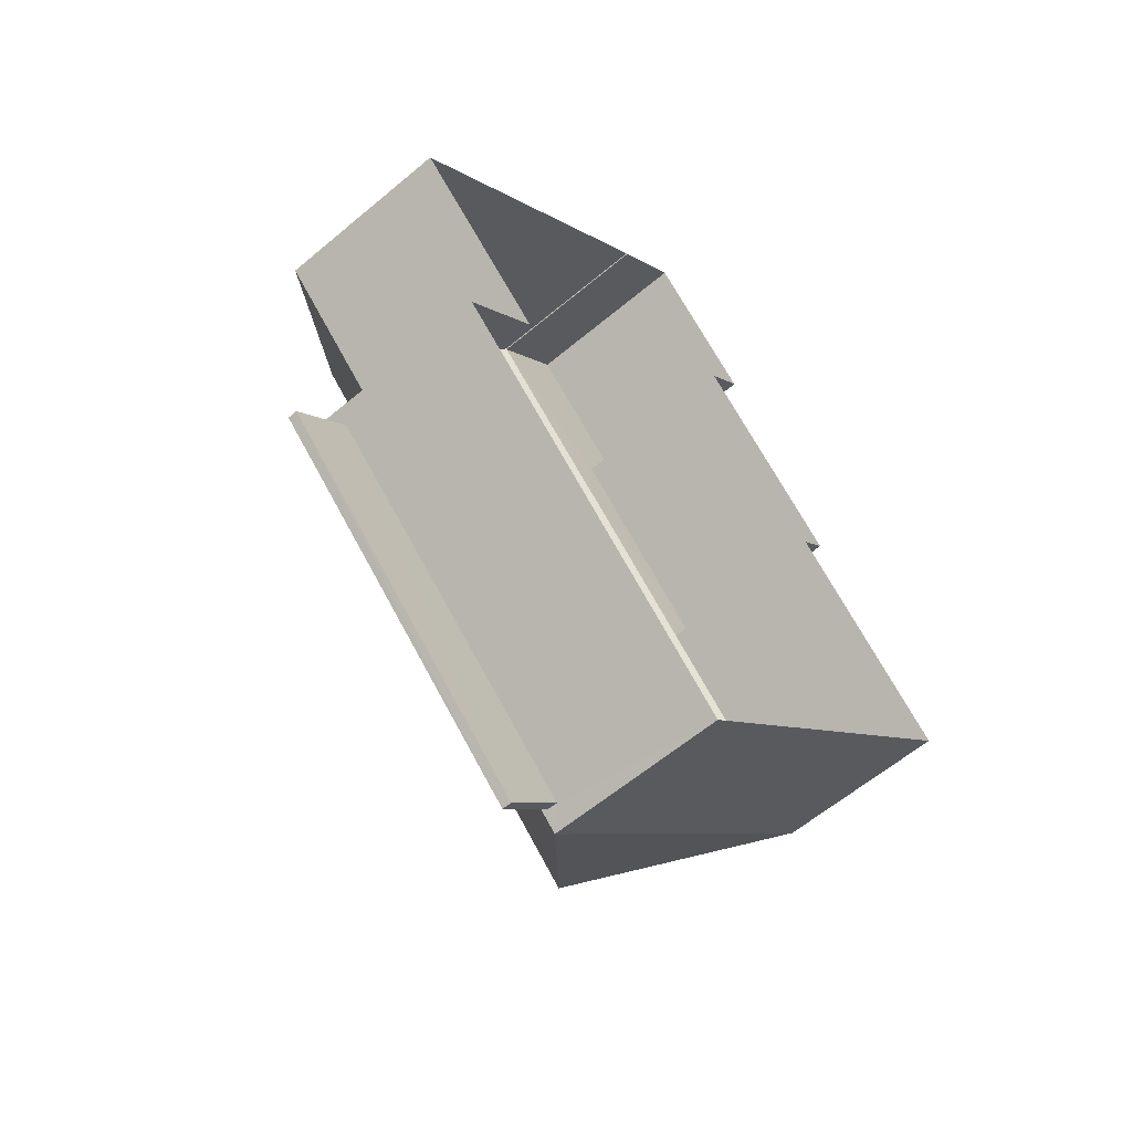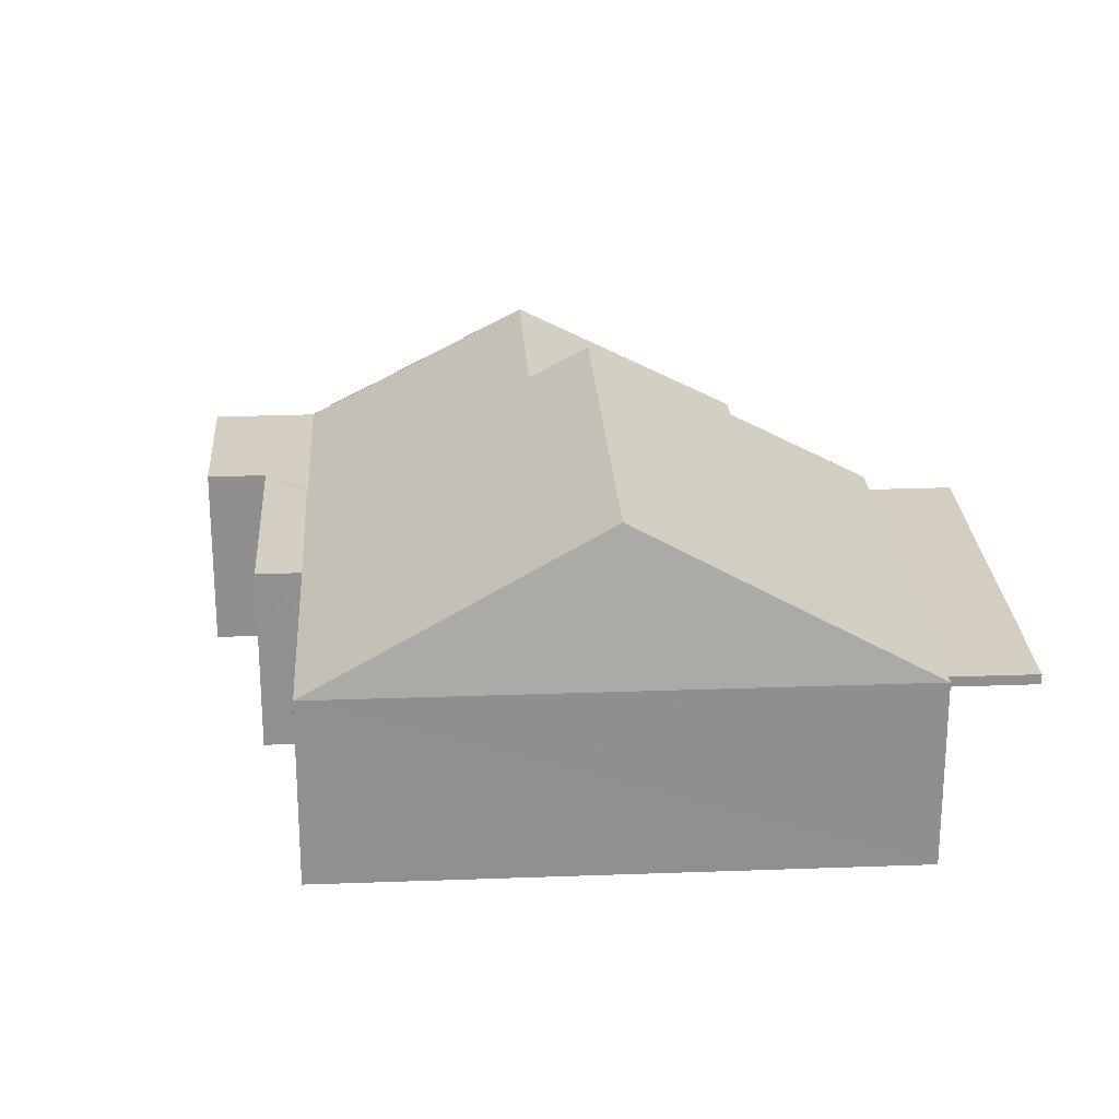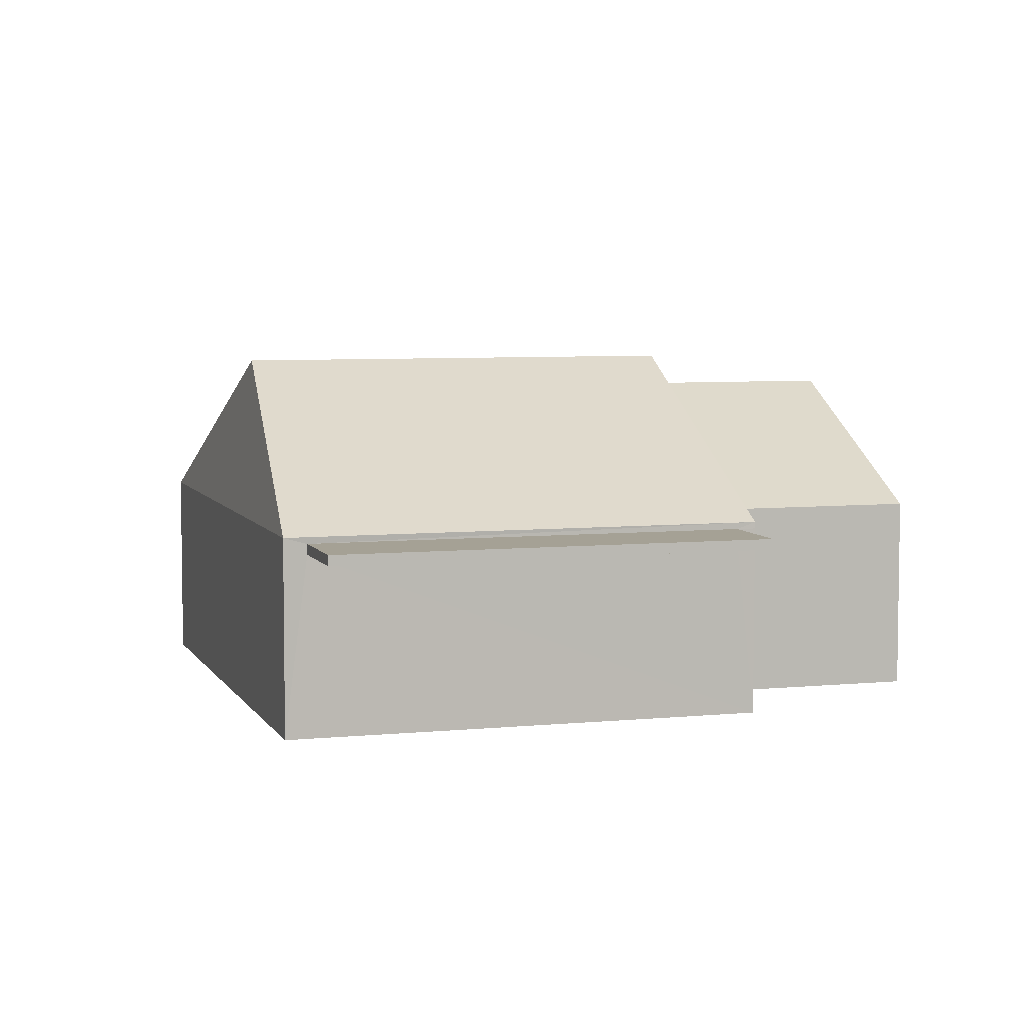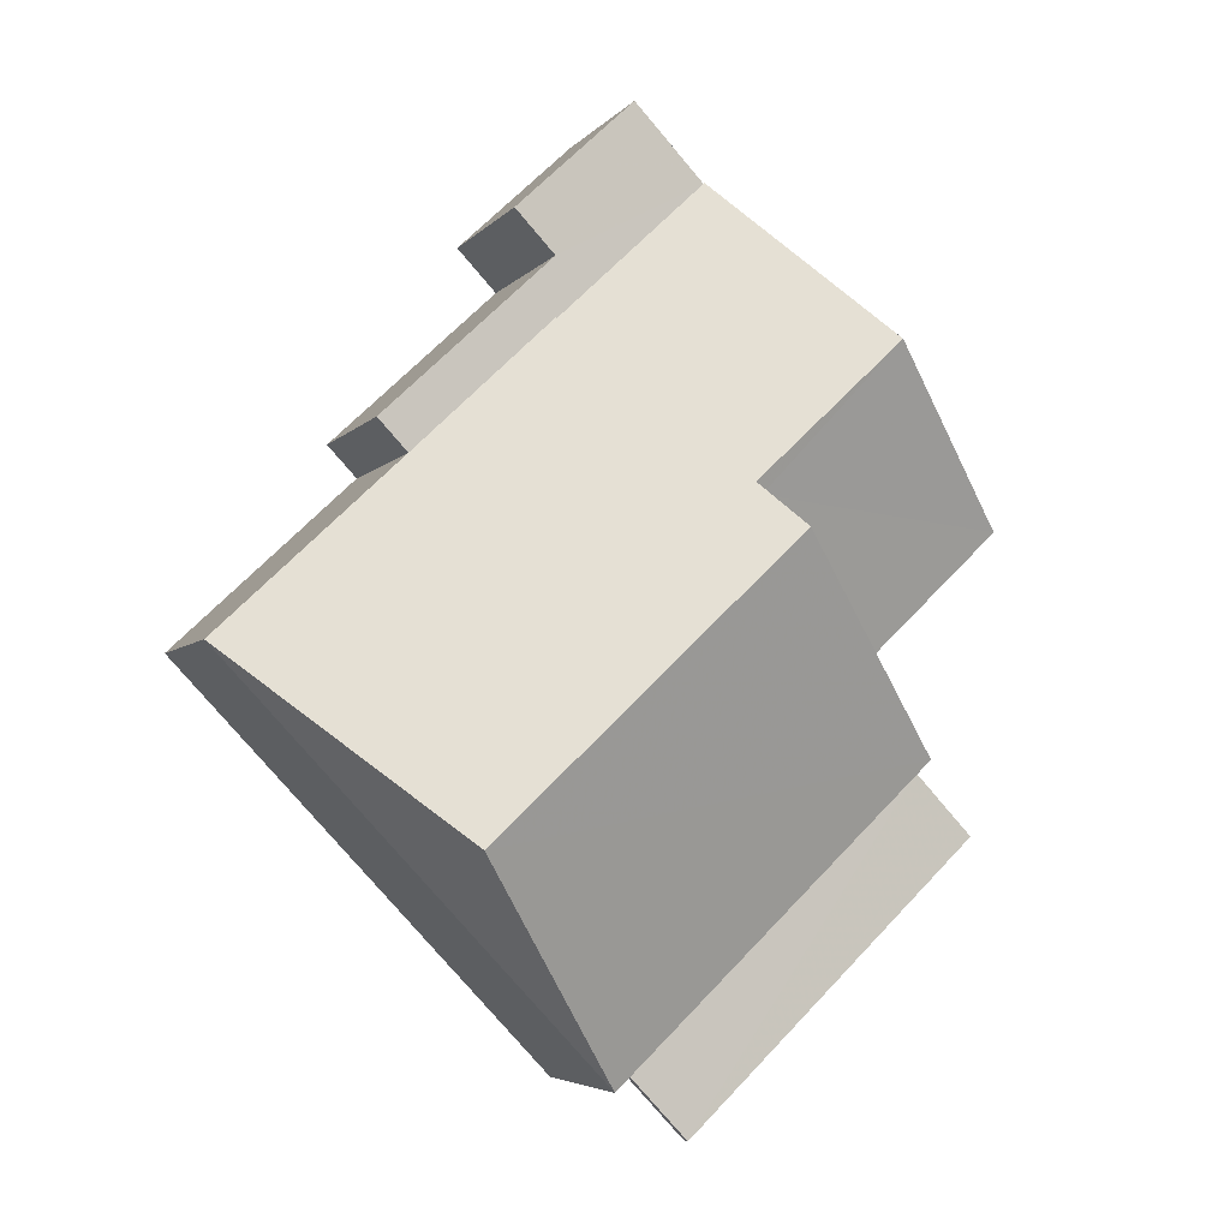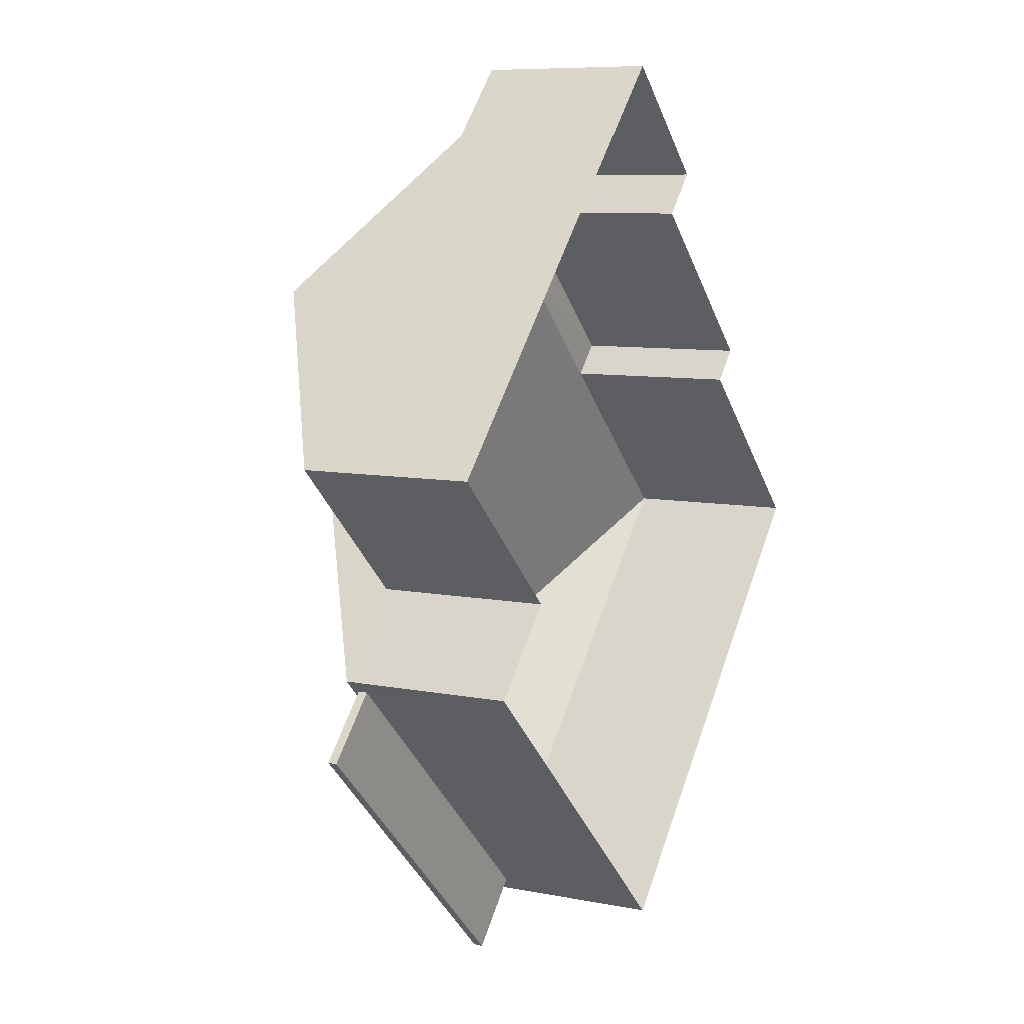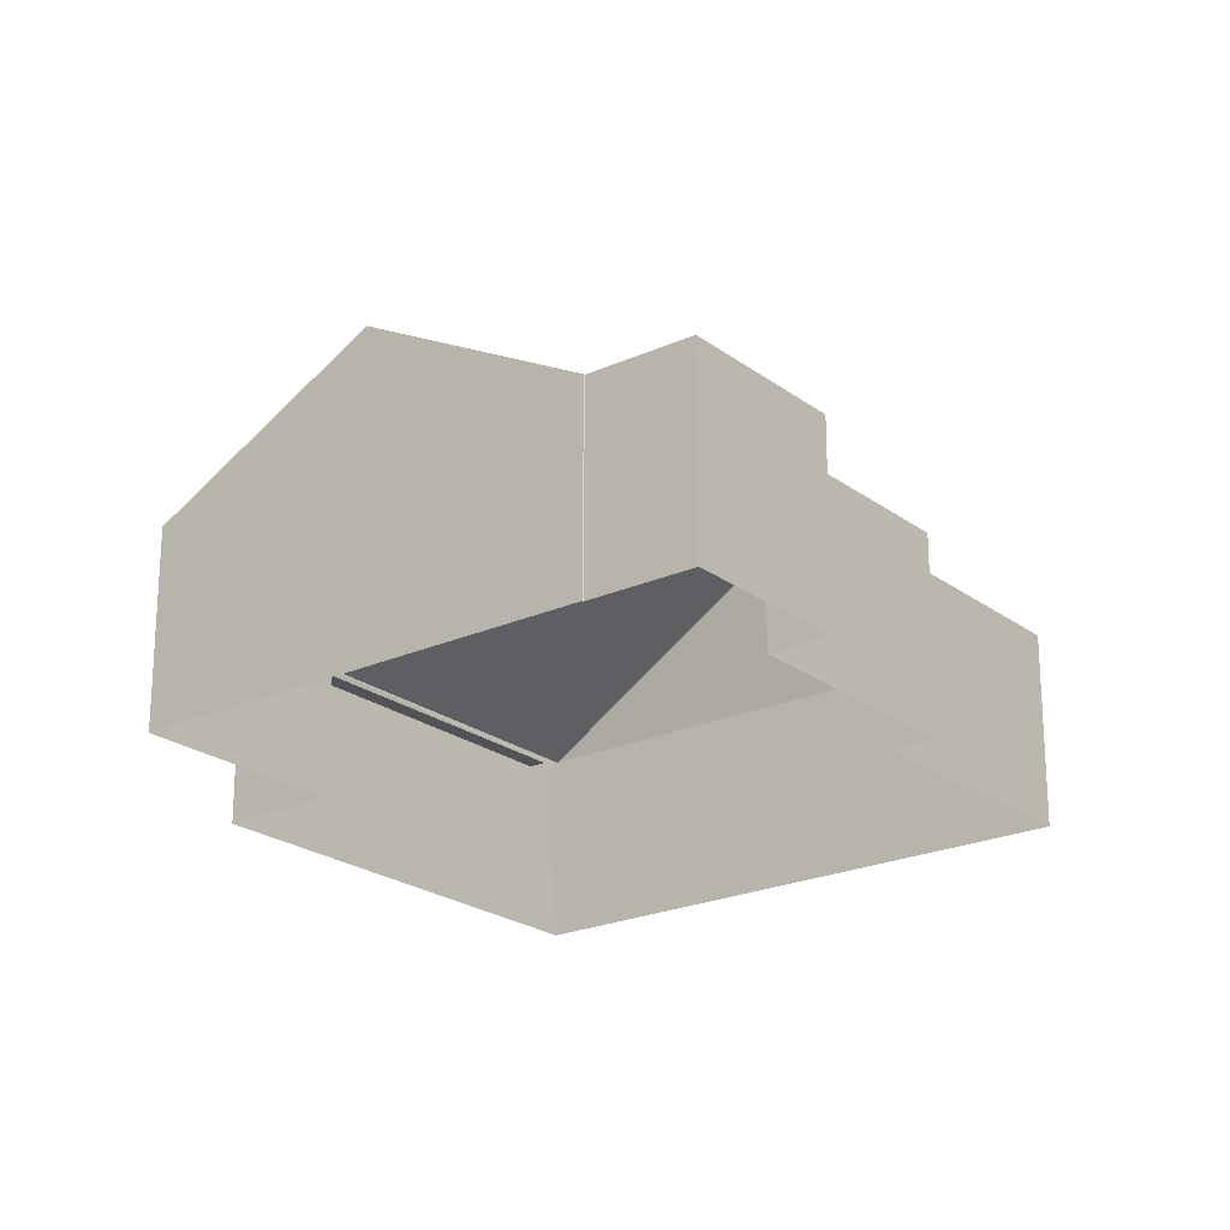
<metadata>
{"format":"obj","ext":"obj","renderer":"f3d","projection":"perspective","resolution":1024,"background":"white","views":[{"elev":-60.4,"azim":130.7,"up":"+Y"},{"elev":24.9,"azim":-50.0,"up":"+Z"},{"elev":6.0,"azim":26.4,"up":"+Z"},{"elev":-4.9,"azim":-20.4,"up":"+Y"},{"elev":8.5,"azim":118.3,"up":"+Y"},{"elev":-22.4,"azim":171.6,"up":"+Z"}]}
</metadata>
<code>
v -8.846e+04 -1.008e+05 2.263
v -8.847e+04 -1.008e+05 2.264
v -8.846e+04 -1.008e+05 2.262
v -8.847e+04 -1.008e+05 2.262
v -8.847e+04 -1.008e+05 2.261
v -8.847e+04 -1.008e+05 2.26
v -8.846e+04 -1.008e+05 2.262
v -8.847e+04 -1.008e+05 2.26
v -8.847e+04 -1.008e+05 2.26
v -8.847e+04 -1.008e+05 2.261
v -8.847e+04 -1.008e+05 2.26
v -8.847e+04 -1.008e+05 2.261
v -8.846e+04 -1.008e+05 4.845
v -8.846e+04 -1.008e+05 4.845
v -8.847e+04 -1.008e+05 4.846
v -8.847e+04 -1.008e+05 4.845
v -8.847e+04 -1.008e+05 5.088
v -8.847e+04 -1.008e+05 5.088
v -8.847e+04 -1.008e+05 5.087
v -8.847e+04 -1.008e+05 5.088
v -8.847e+04 -1.008e+05 5.088
v -8.847e+04 -1.008e+05 5.087
v -8.847e+04 -1.008e+05 5.087
v -8.847e+04 -1.008e+05 5.087
v -8.847e+04 -1.008e+05 5.087
v -8.846e+04 -1.008e+05 6.858
v -8.847e+04 -1.008e+05 5.365
v -8.847e+04 -1.008e+05 6.858
v -8.847e+04 -1.008e+05 6.751
v -8.846e+04 -1.008e+05 5.089
v -8.846e+04 -1.008e+05 5.089
v -8.847e+04 -1.008e+05 7.354
v -8.847e+04 -1.008e+05 5.089
v -8.847e+04 -1.008e+05 7.355
v -8.846e+04 -1.008e+05 5.089
v -8.847e+04 -1.008e+05 5.091
v -8.846e+04 -1.008e+05 4.995
v -8.847e+04 -1.008e+05 4.996
v -8.846e+04 -1.008e+05 4.995
v -8.847e+04 -1.008e+05 4.995
v -8.846e+04 -1.008e+05 4.994
v -8.846e+04 -1.008e+05 4.844
f 1 2 3
f 2 4 5
f 6 7 3
f 7 6 8
f 9 10 11
f 6 10 9
f 10 5 12
f 3 2 5
f 6 3 10
f 10 3 5
f 13 14 15
f 16 13 15
f 17 18 19
f 20 21 17
f 18 22 19
f 19 22 23
f 19 23 24
f 20 17 19
f 25 22 26
f 22 18 27
f 26 22 27
f 28 26 27
f 29 30 31
f 29 26 28
f 29 31 26
f 32 21 33
f 32 17 21
f 33 34 32
f 35 34 36
f 35 32 34
f 34 33 36
f 37 38 39
f 37 40 38
f 5 20 12
f 5 21 20
f 19 10 12
f 20 19 12
f 24 11 10
f 19 24 10
f 24 9 11
f 24 23 9
f 6 23 22
f 6 9 23
f 25 26 31
f 22 25 8
f 6 22 8
f 25 31 7
f 8 25 7
f 3 7 31
f 30 3 31
f 18 17 27
f 17 32 27
f 32 35 30
f 29 32 30
f 27 32 28
f 28 32 29
f 33 4 2
f 36 33 2
f 21 4 33
f 21 5 4
f 41 42 30
f 1 3 42
f 41 30 35
f 42 3 30
f 2 1 16
f 2 16 36
f 40 35 36
f 1 42 13
f 37 41 35
f 40 37 35
f 16 40 36
f 16 1 13
f 13 42 41
f 37 13 41
f 37 39 14
f 13 37 14
f 14 38 15
f 14 39 38
f 40 15 38
f 40 16 15

</code>
